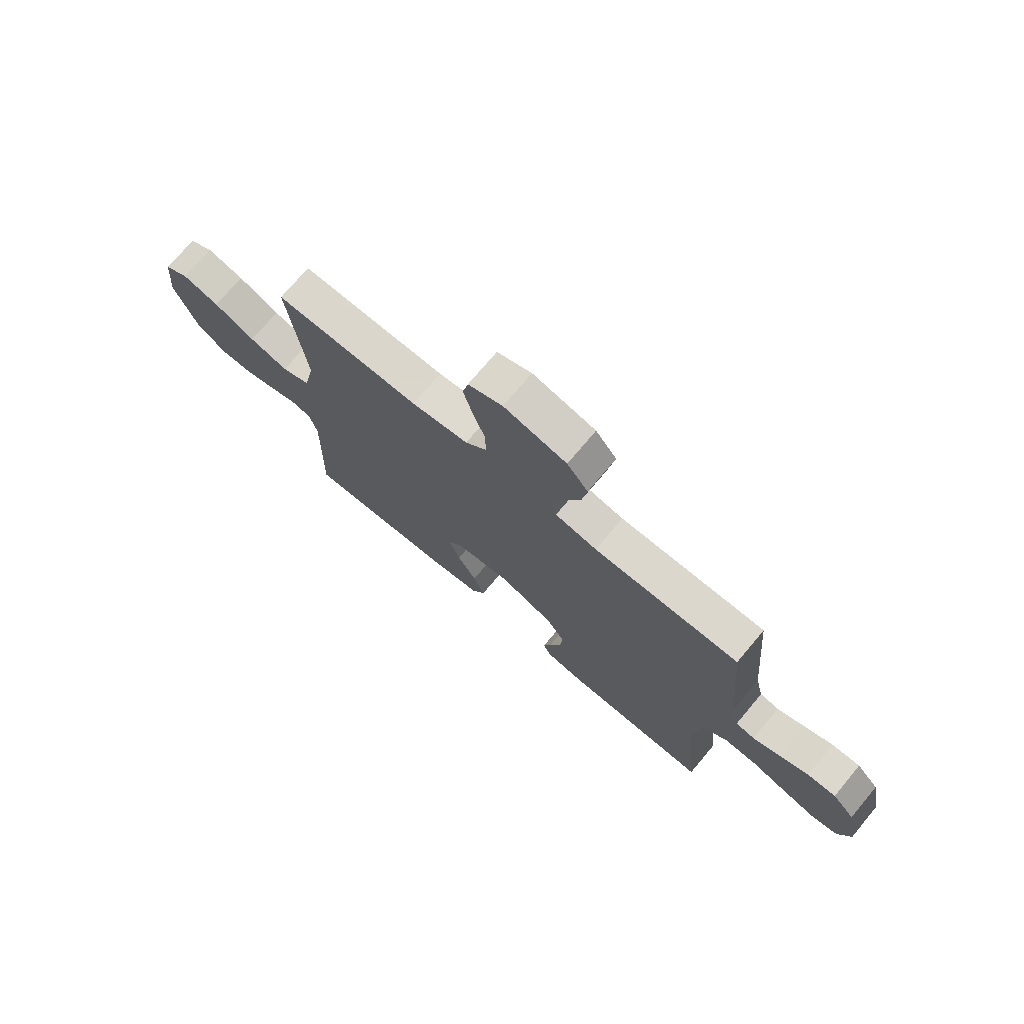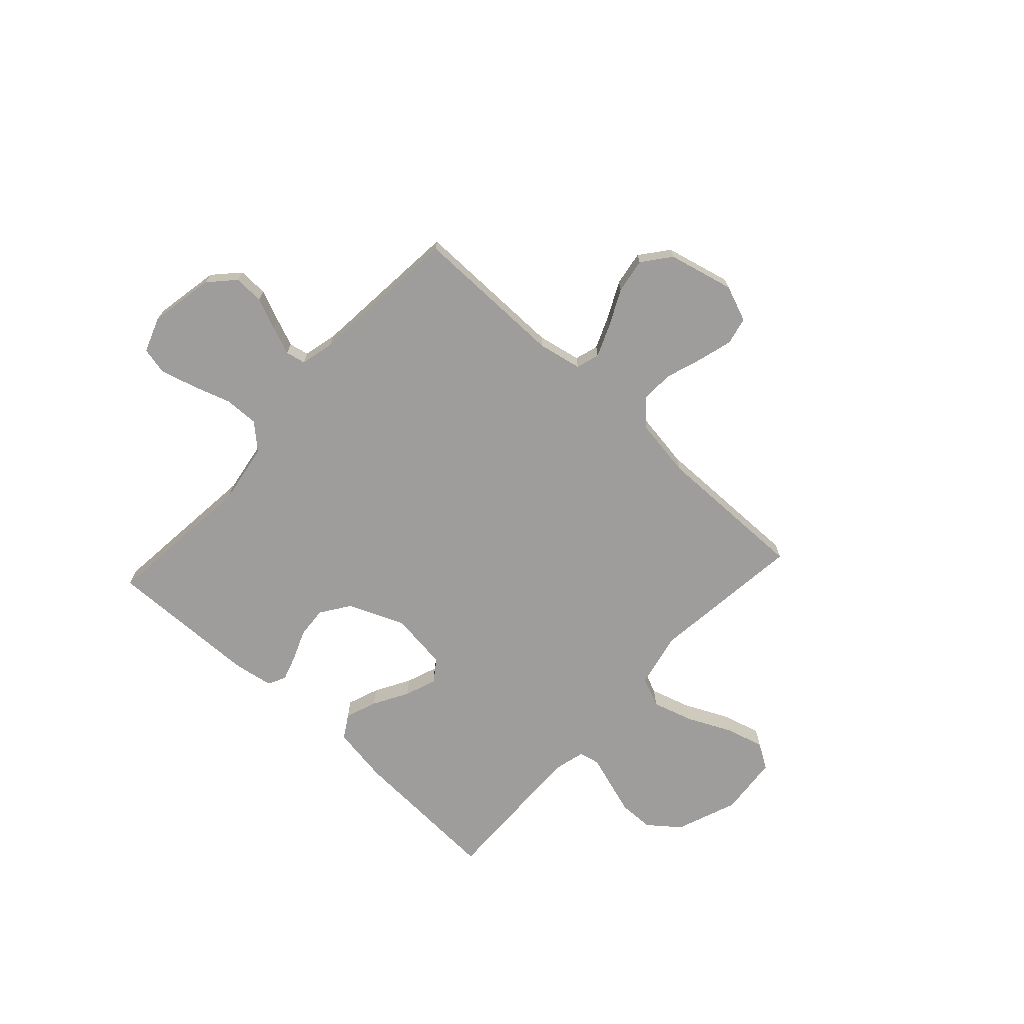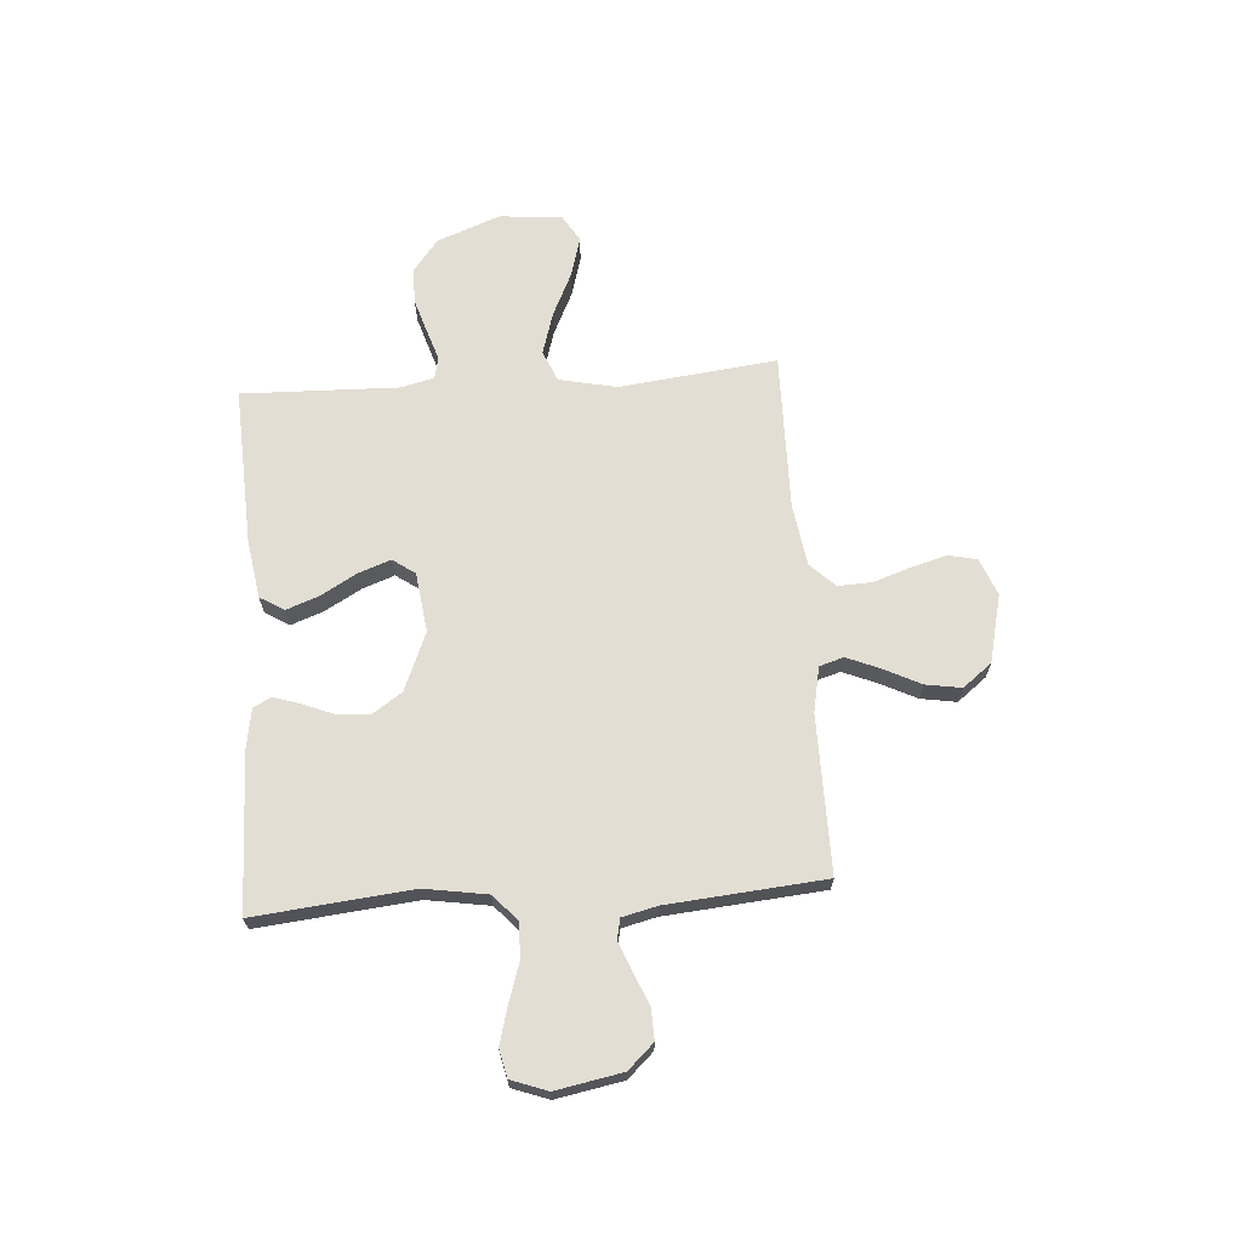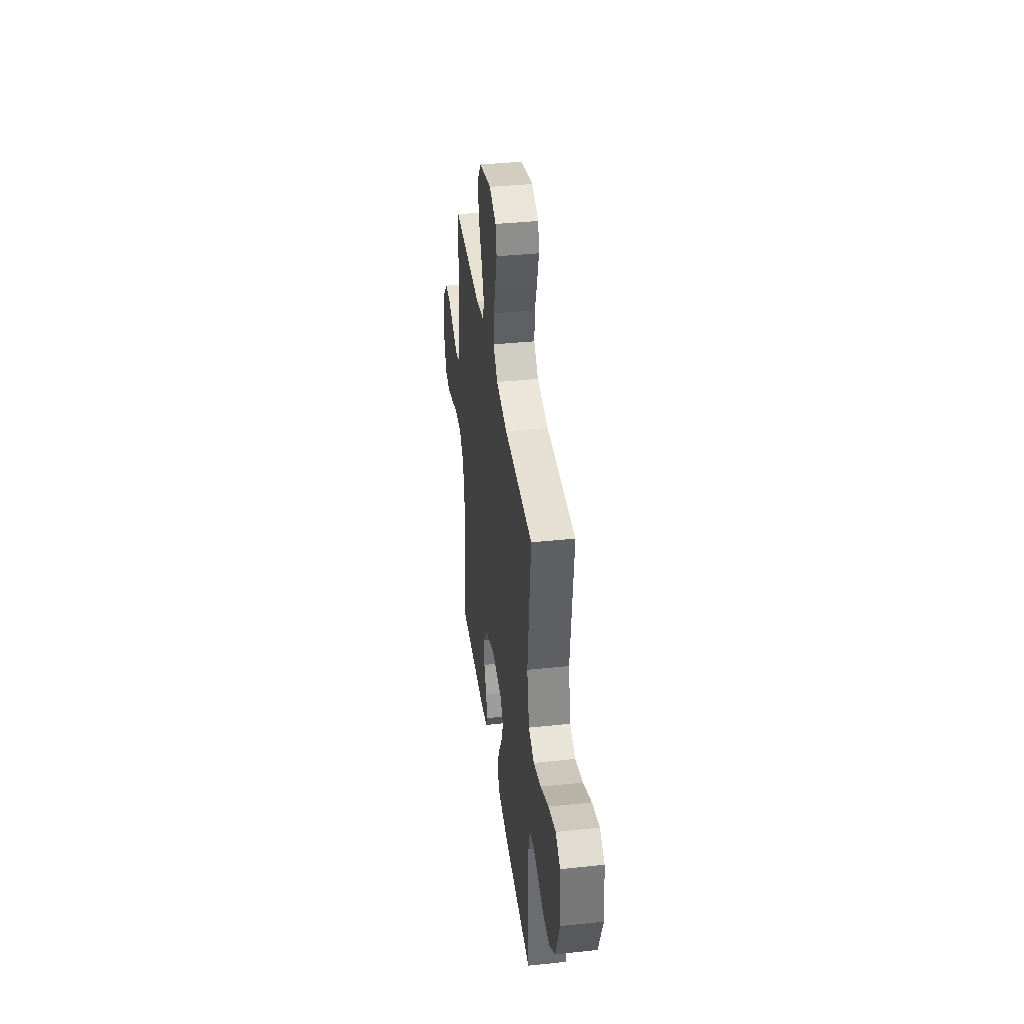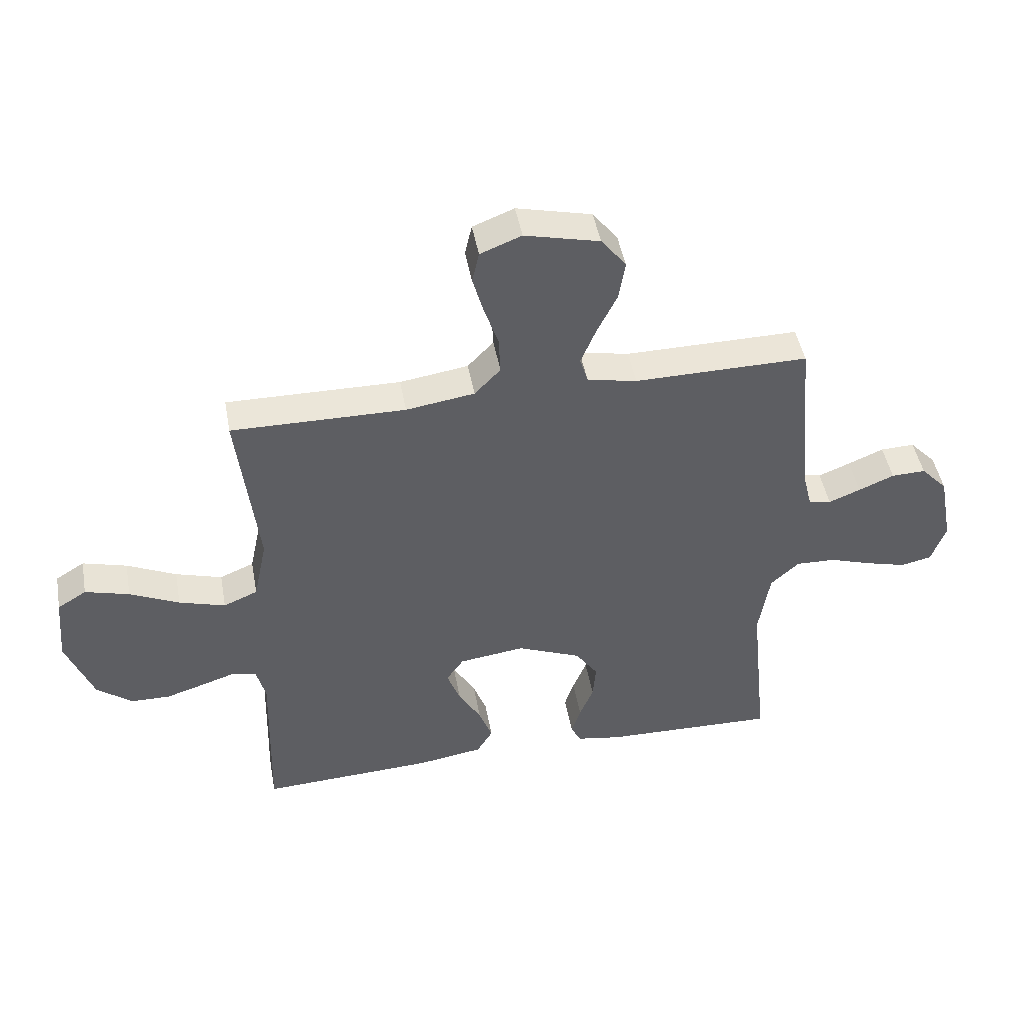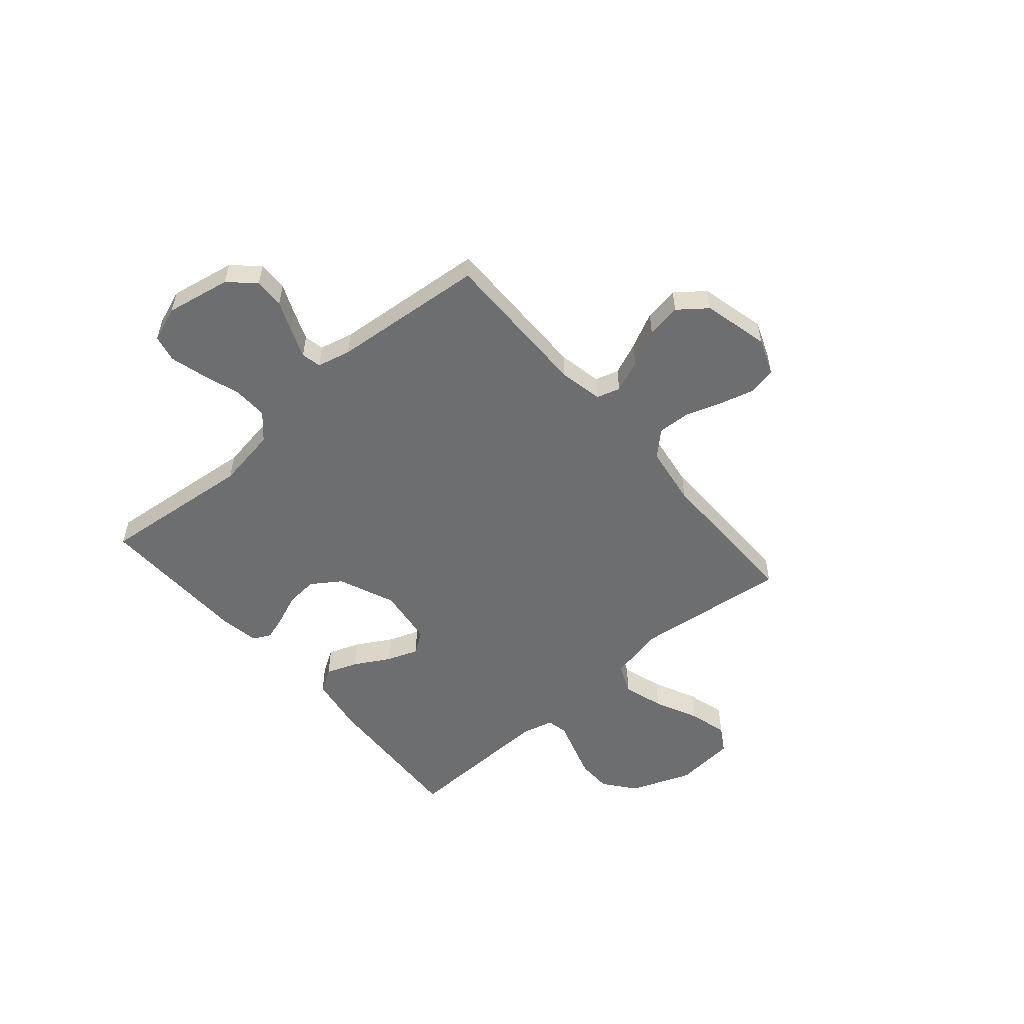
<metadata>
{"format":"obj","ext":"obj","renderer":"f3d","projection":"perspective","resolution":1024,"background":"white","views":[{"elev":73.2,"azim":-140.0,"up":"+Z"},{"elev":-70.4,"azim":-42.5,"up":"+Y"},{"elev":67.3,"azim":-94.0,"up":"+Y"},{"elev":38.3,"azim":82.4,"up":"+Z"},{"elev":46.4,"azim":169.7,"up":"+Z"},{"elev":-54.2,"azim":-49.2,"up":"+Y"}]}
</metadata>
<code>
v 0.5 0.07 0.5
v 0.465 0.07 0.2
v 0.488 0.07 0.09
v 0.547 0.07 0.065
v 0.627 0.07 0.089
v 0.712 0.07 0.129
v 0.788 0.07 0.15
v 0.838 0.07 0.119
v 0.849 0.07 0
v 0.803 0.07 -0.12
v 0.742 0.07 -0.168
v 0.674 0.07 -0.169
v 0.607 0.07 -0.148
v 0.549 0.07 -0.129
v 0.508 0.07 -0.138
v 0.492 0.07 -0.2
v 0.5 0.07 -0.5
v 0.2 0.07 -0.485
v 0.087 0.07 -0.467
v 0.059 0.07 -0.421
v 0.082 0.07 -0.359
v 0.121 0.07 -0.291
v 0.144 0.07 -0.229
v 0.114 0.07 -0.186
v 0 0.07 -0.171
v -0.111 0.07 -0.217
v -0.15 0.07 -0.274
v -0.145 0.07 -0.336
v -0.121 0.07 -0.395
v -0.105 0.07 -0.445
v -0.122 0.07 -0.48
v -0.2 0.07 -0.493
v -0.5 0.07 -0.5
v -0.469 0.07 -0.2
v -0.488 0.07 -0.081
v -0.537 0.07 -0.036
v -0.605 0.07 -0.038
v -0.679 0.07 -0.062
v -0.749 0.07 -0.081
v -0.802 0.07 -0.069
v -0.827 0.07 0
v -0.803 0.07 0.127
v -0.757 0.07 0.176
v -0.698 0.07 0.174
v -0.637 0.07 0.148
v -0.582 0.07 0.126
v -0.543 0.07 0.134
v -0.527 0.07 0.2
v -0.5 0.07 0.5
v -0.2 0.07 0.497
v -0.114 0.07 0.514
v -0.1 0.07 0.56
v -0.126 0.07 0.623
v -0.161 0.07 0.694
v -0.172 0.07 0.762
v -0.129 0.07 0.817
v 0 0.07 0.848
v 0.071 0.07 0.82
v 0.083 0.07 0.766
v 0.064 0.07 0.698
v 0.04 0.07 0.627
v 0.037 0.07 0.562
v 0.082 0.07 0.515
v 0.2 0.07 0.497
v 0.5 0 0.5
v 0.465 0 0.2
v 0.488 0 0.09
v 0.547 0 0.065
v 0.627 0 0.089
v 0.712 0 0.129
v 0.788 0 0.15
v 0.838 0 0.119
v 0.849 0 0
v 0.803 0 -0.12
v 0.742 0 -0.168
v 0.674 0 -0.169
v 0.607 0 -0.148
v 0.549 0 -0.129
v 0.508 0 -0.138
v 0.492 0 -0.2
v 0.5 0 -0.5
v 0.2 0 -0.485
v 0.087 0 -0.467
v 0.059 0 -0.421
v 0.082 0 -0.359
v 0.121 0 -0.291
v 0.144 0 -0.229
v 0.114 0 -0.186
v 0 0 -0.171
v -0.111 0 -0.217
v -0.15 0 -0.274
v -0.145 0 -0.336
v -0.121 0 -0.395
v -0.105 0 -0.445
v -0.122 0 -0.48
v -0.2 0 -0.493
v -0.5 0 -0.5
v -0.469 0 -0.2
v -0.488 0 -0.081
v -0.537 0 -0.036
v -0.605 0 -0.038
v -0.679 0 -0.062
v -0.749 0 -0.081
v -0.802 0 -0.069
v -0.827 0 0
v -0.803 0 0.127
v -0.757 0 0.176
v -0.698 0 0.174
v -0.637 0 0.148
v -0.582 0 0.126
v -0.543 0 0.134
v -0.527 0 0.2
v -0.5 0 0.5
v -0.2 0 0.497
v -0.114 0 0.514
v -0.1 0 0.56
v -0.126 0 0.623
v -0.161 0 0.694
v -0.172 0 0.762
v -0.129 0 0.817
v 0 0 0.848
v 0.071 0 0.82
v 0.083 0 0.766
v 0.064 0 0.698
v 0.04 0 0.627
v 0.037 0 0.562
v 0.082 0 0.515
v 0.2 0 0.497
f 58 59 60 61
f 56 57 58 61
f 56 61 62
f 53 54 55 56
f 52 53 56 62
f 51 52 62 63
f 48 49 50
f 47 48 50 51
f 42 43 44 45
f 42 45 46
f 41 42 46
f 40 41 46 47
f 37 38 39 40
f 31 32 33 34
f 31 34 35
f 28 29 30 31
f 28 31 35
f 27 28 35 36
f 19 20 21 22
f 19 22 23
f 16 17 18 19
f 15 16 19 23
f 11 12 13 14
f 9 10 11 14
f 9 14 15
f 5 6 7 8
f 4 5 8 9
f 64 1 2
f 64 2 3
f 47 51 63 64
f 37 40 47 64
f 36 37 64 3
f 26 27 36
f 25 26 36 3
f 24 25 3 4
f 15 23 24
f 4 9 15 24
f 125 124 123 122
f 125 122 121 120
f 126 125 120
f 120 119 118 117
f 126 120 117 116
f 127 126 116 115
f 114 113 112
f 115 114 112 111
f 109 108 107 106
f 110 109 106
f 110 106 105
f 111 110 105 104
f 104 103 102 101
f 98 97 96 95
f 99 98 95
f 95 94 93 92
f 99 95 92
f 100 99 92 91
f 86 85 84 83
f 87 86 83
f 83 82 81 80
f 87 83 80 79
f 78 77 76 75
f 78 75 74 73
f 79 78 73
f 72 71 70 69
f 73 72 69 68
f 66 65 128
f 67 66 128
f 128 127 115 111
f 128 111 104 101
f 67 128 101 100
f 100 91 90
f 67 100 90 89
f 68 67 89 88
f 88 87 79
f 88 79 73 68
f 1 65 66 2
f 2 66 67 3
f 3 67 68 4
f 4 68 69 5
f 5 69 70 6
f 6 70 71 7
f 7 71 72 8
f 8 72 73 9
f 9 73 74 10
f 10 74 75 11
f 11 75 76 12
f 12 76 77 13
f 13 77 78 14
f 14 78 79 15
f 15 79 80 16
f 16 80 81 17
f 17 81 82 18
f 18 82 83 19
f 19 83 84 20
f 20 84 85 21
f 21 85 86 22
f 22 86 87 23
f 23 87 88 24
f 24 88 89 25
f 25 89 90 26
f 26 90 91 27
f 27 91 92 28
f 28 92 93 29
f 29 93 94 30
f 30 94 95 31
f 31 95 96 32
f 32 96 97 33
f 33 97 98 34
f 34 98 99 35
f 35 99 100 36
f 36 100 101 37
f 37 101 102 38
f 38 102 103 39
f 39 103 104 40
f 40 104 105 41
f 41 105 106 42
f 42 106 107 43
f 43 107 108 44
f 44 108 109 45
f 45 109 110 46
f 46 110 111 47
f 47 111 112 48
f 48 112 113 49
f 49 113 114 50
f 50 114 115 51
f 51 115 116 52
f 52 116 117 53
f 53 117 118 54
f 54 118 119 55
f 55 119 120 56
f 56 120 121 57
f 57 121 122 58
f 58 122 123 59
f 59 123 124 60
f 60 124 125 61
f 61 125 126 62
f 62 126 127 63
f 63 127 128 64
f 64 128 65 1

</code>
